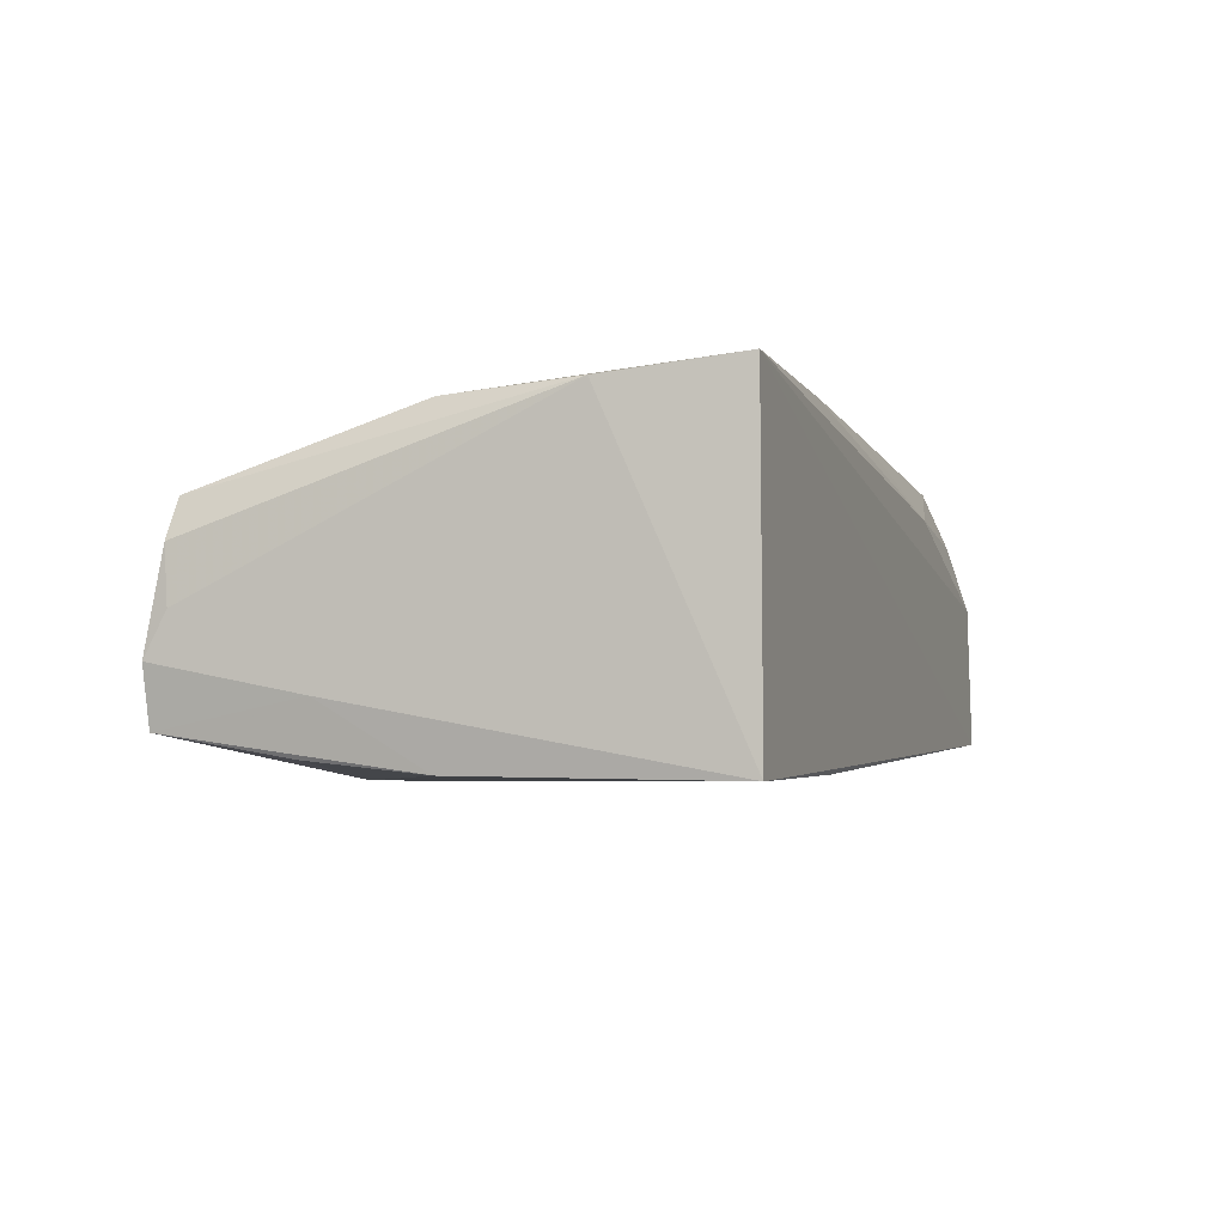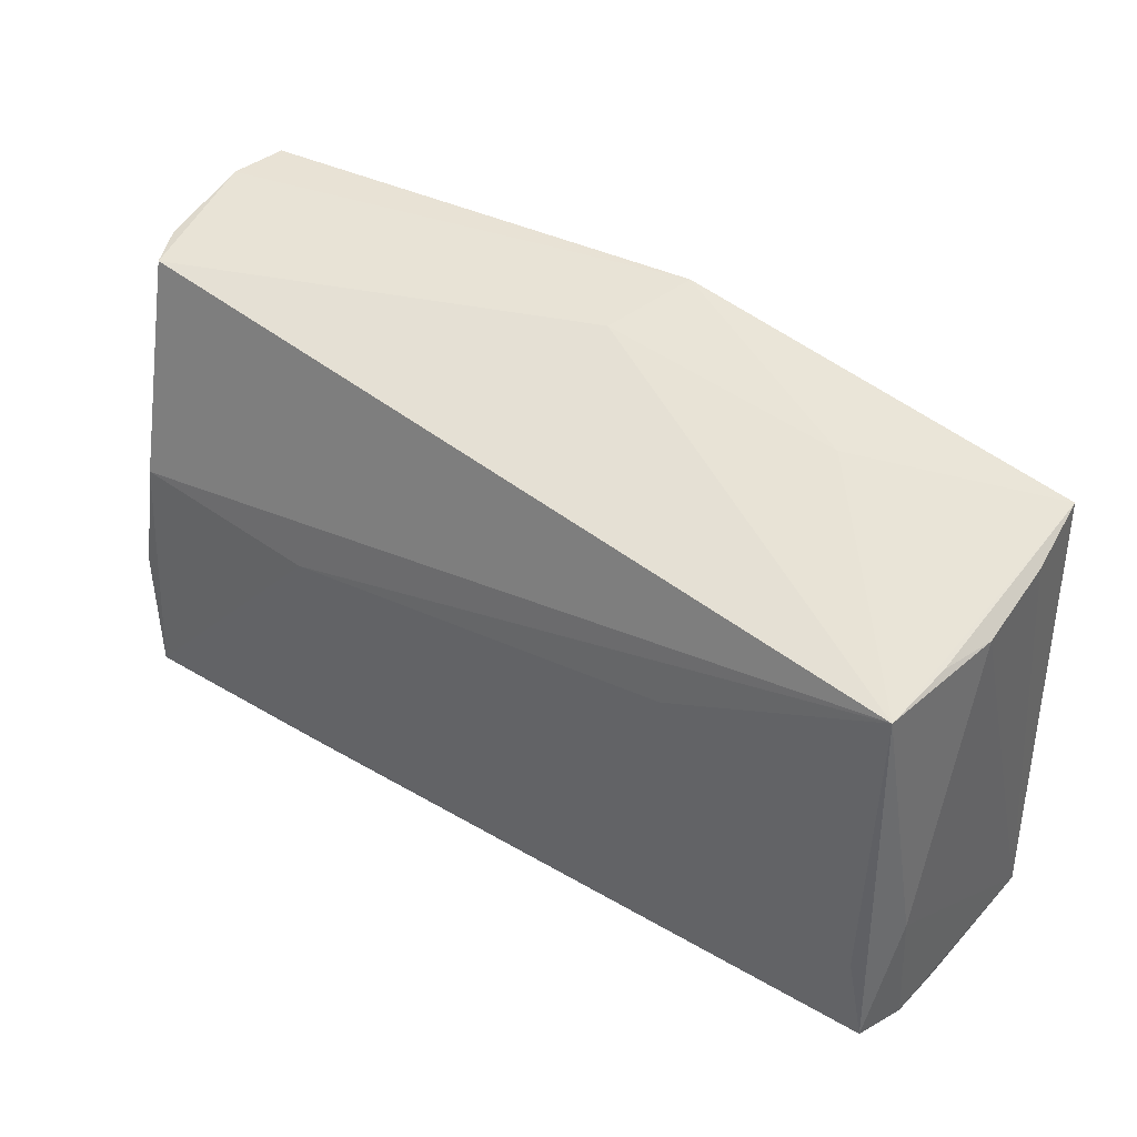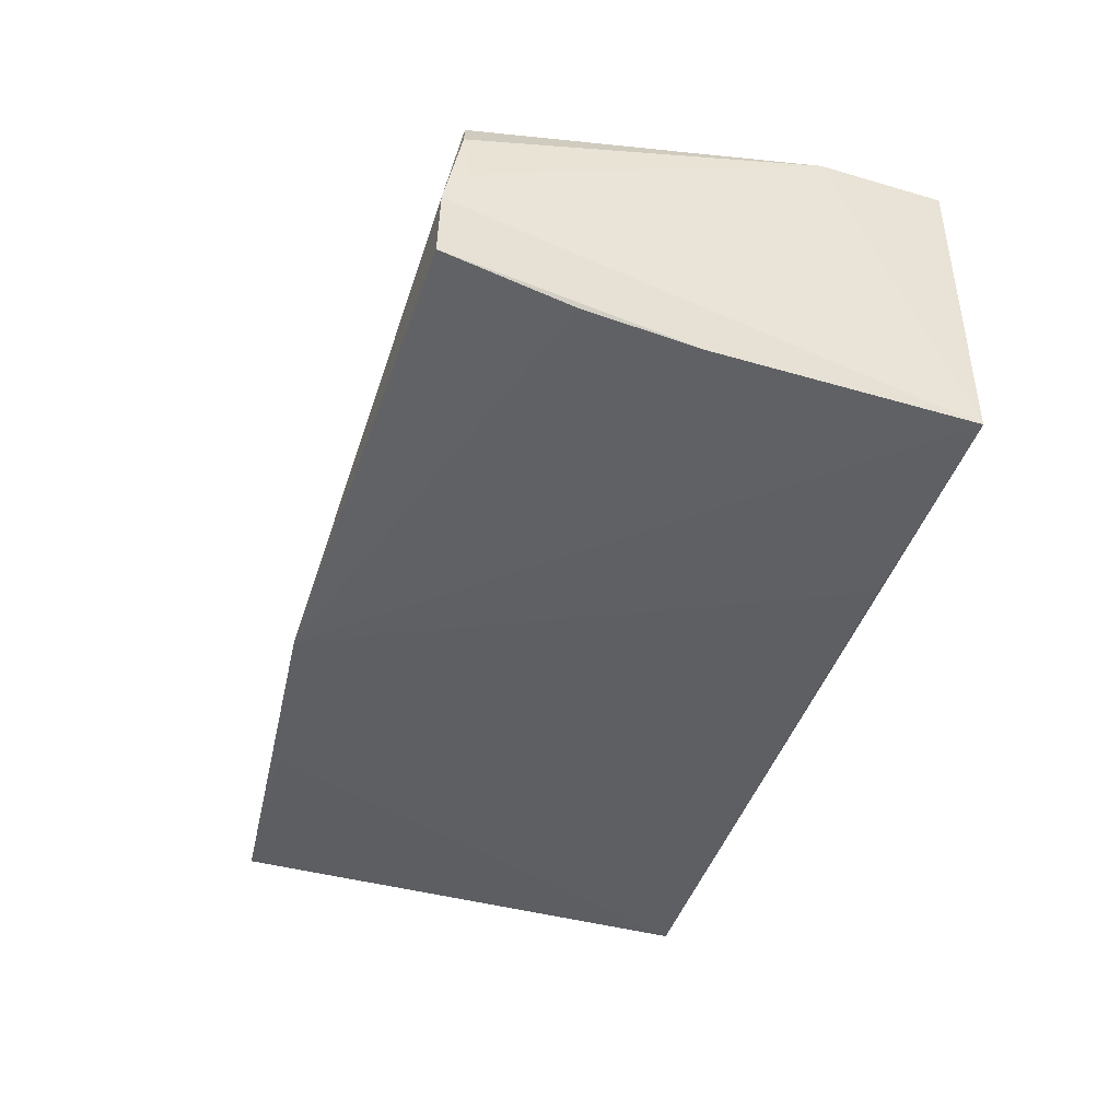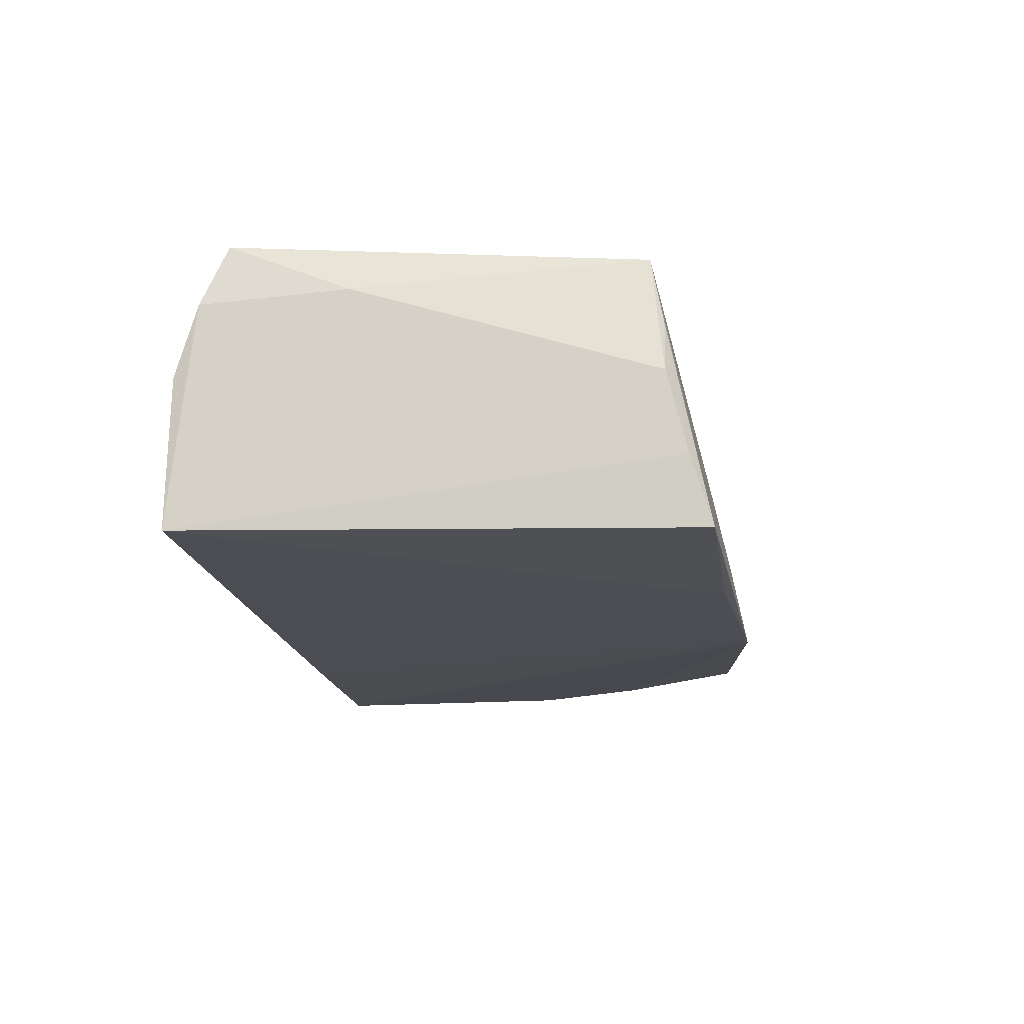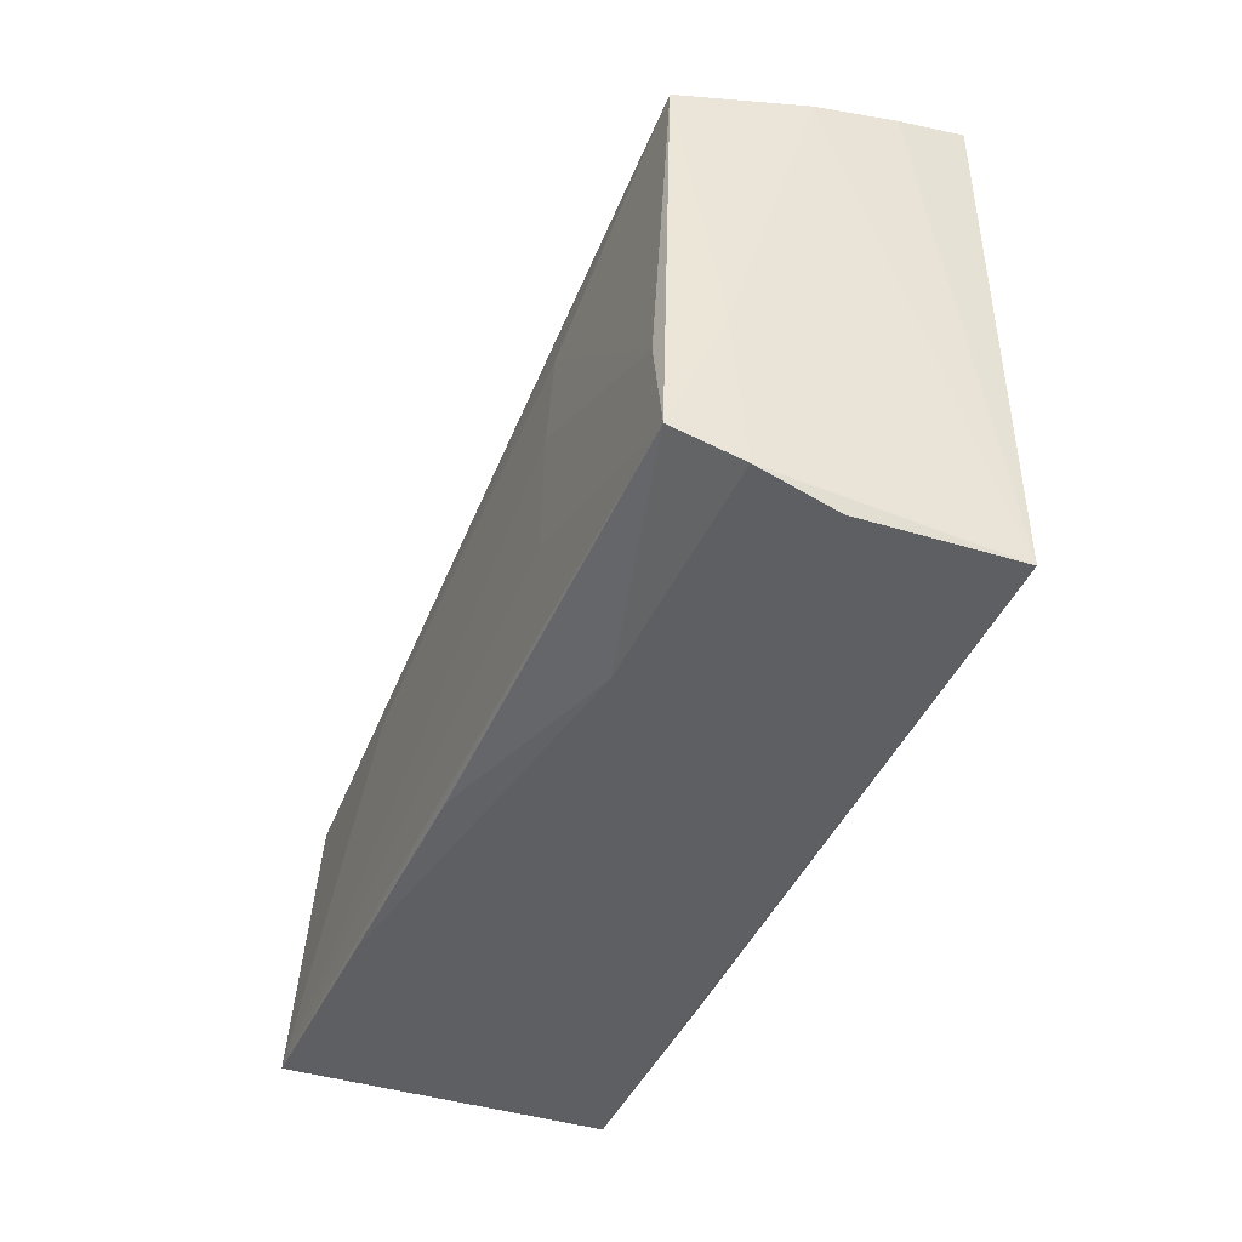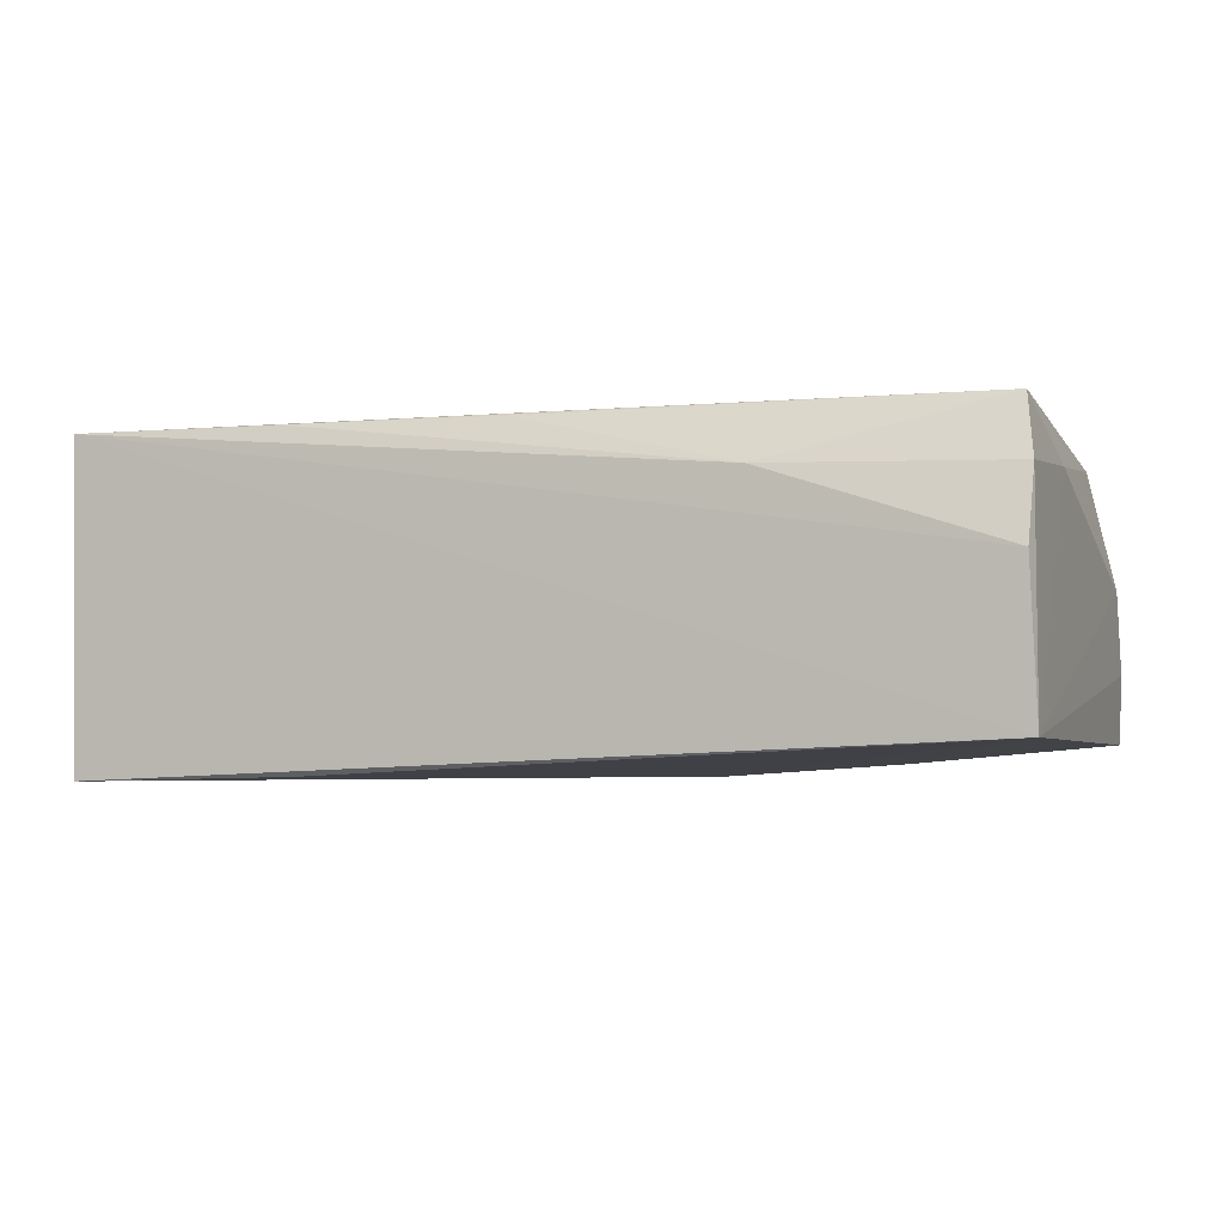
<metadata>
{"format":"obj","ext":"obj","renderer":"f3d","projection":"perspective","resolution":1024,"background":"white","views":[{"elev":-4.2,"azim":-71.1,"up":"+Z"},{"elev":45.1,"azim":36.2,"up":"+Y"},{"elev":-44.0,"azim":-106.0,"up":"+Z"},{"elev":-13.7,"azim":97.1,"up":"+Z"},{"elev":-39.6,"azim":67.1,"up":"+Y"},{"elev":-3.4,"azim":22.3,"up":"+Z"}]}
</metadata>
<code>
v 0.02885 0.03035 -0.007091
v 0.05349 -0.008532 0.01324
v 0.05468 -0.02808 -0.0136
v -0.0506 0.002361 -0.01767
v -0.02506 0.002216 0.01812
v 0.05271 0.028 -0.006408
v -0.0007959 0.03178 -0.00823
v -0.05186 -0.0128 0.01774
v 0.05269 0.02568 0.002915
v 0.02472 0.01169 0.01789
v -0.05232 0.03045 -0.01364
v -0.05109 0.01565 -0.01623
v -0.04946 0.002871 0.01707
v 0.02669 -0.02761 0.01266
v -0.05152 0.0281 0.008684
v 0.0009023 -0.02591 0.01891
v 0.04977 0.02416 0.01649
v -0.05339 0.02854 0.004179
v 0.02479 0.0007388 0.01862
v -0.05257 0.01389 -0.01038
v 0.05385 -0.02781 0.003695
v 0.05273 -0.02235 0.01903
v 0.05395 -0.02525 0.01198
v 0.05084 0.02562 0.008787
v 0.02702 0.03117 -0.01654
v -0.05375 0.03053 -0.00704
v -0.02478 -0.0272 0.0192
v 0.05198 0.03047 -0.0143
v 0.05045 -0.01163 0.01892
v 0.003108 0.03362 -0.01818
v -0.05004 -0.02808 0.01944
v -0.02246 -0.02758 -0.01755
v -0.05376 0.02797 -0.002143
v 0.02501 -0.01323 0.01913
v -0.04944 -0.02808 -0.01818
f 2 17 22
f 9 17 2
f 31 21 14
f 26 15 30
f 3 21 31
f 31 35 3
f 3 9 2
f 18 15 26
f 17 15 13
f 28 17 24
f 17 9 24
f 16 14 22
f 23 14 21
f 22 14 23
f 2 22 23
f 23 3 2
f 21 3 23
f 31 22 34
f 34 19 31
f 29 22 17
f 29 34 22
f 19 34 29
f 26 30 11
f 1 17 28
f 28 30 1
f 7 15 17
f 7 30 15
f 17 1 7
f 7 1 30
f 6 3 28
f 9 3 6
f 28 24 6
f 6 24 9
f 25 30 28
f 28 3 25
f 25 3 30
f 35 30 32
f 32 3 35
f 30 3 32
f 33 18 26
f 31 19 5
f 5 13 31
f 17 13 5
f 31 13 8
f 18 33 8
f 15 18 8
f 8 13 15
f 8 35 31
f 27 22 31
f 27 16 22
f 31 14 27
f 14 16 27
f 26 11 20
f 35 8 20
f 20 33 26
f 20 8 33
f 4 30 35
f 35 20 4
f 4 20 11
f 17 5 10
f 10 5 19
f 10 29 17
f 19 29 10
f 12 11 30
f 30 4 12
f 12 4 11

</code>
